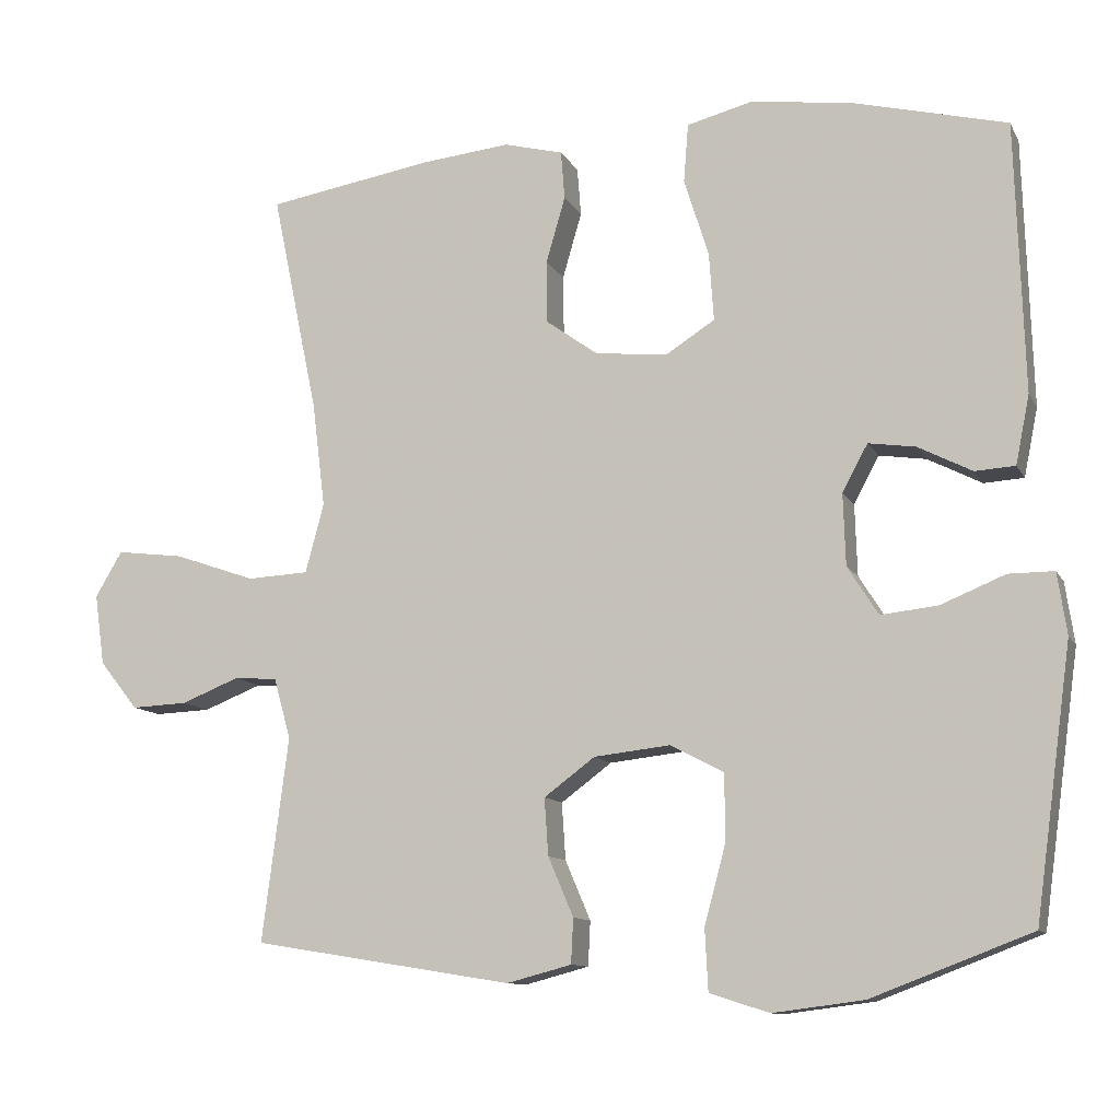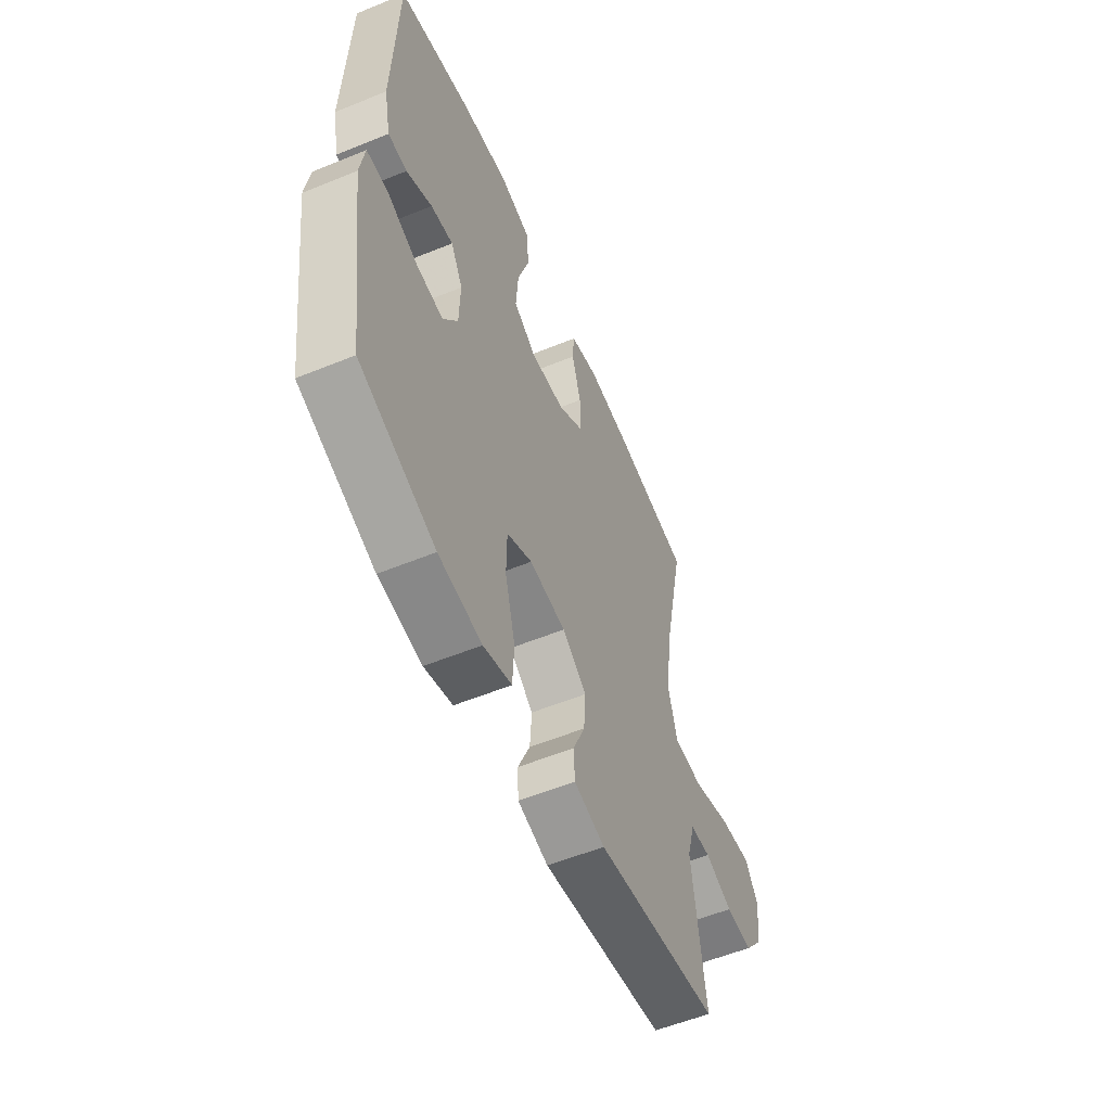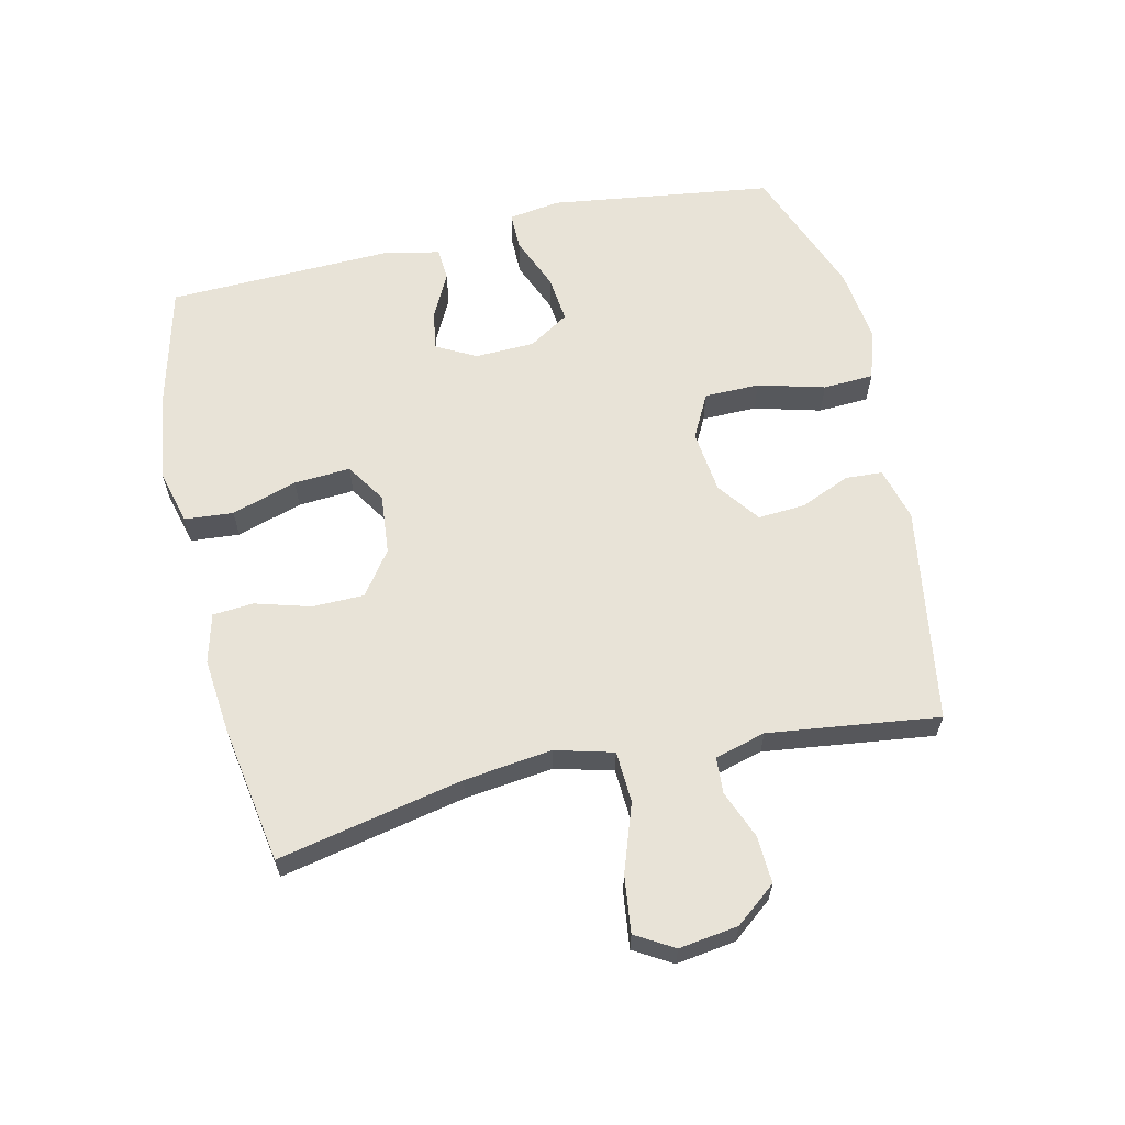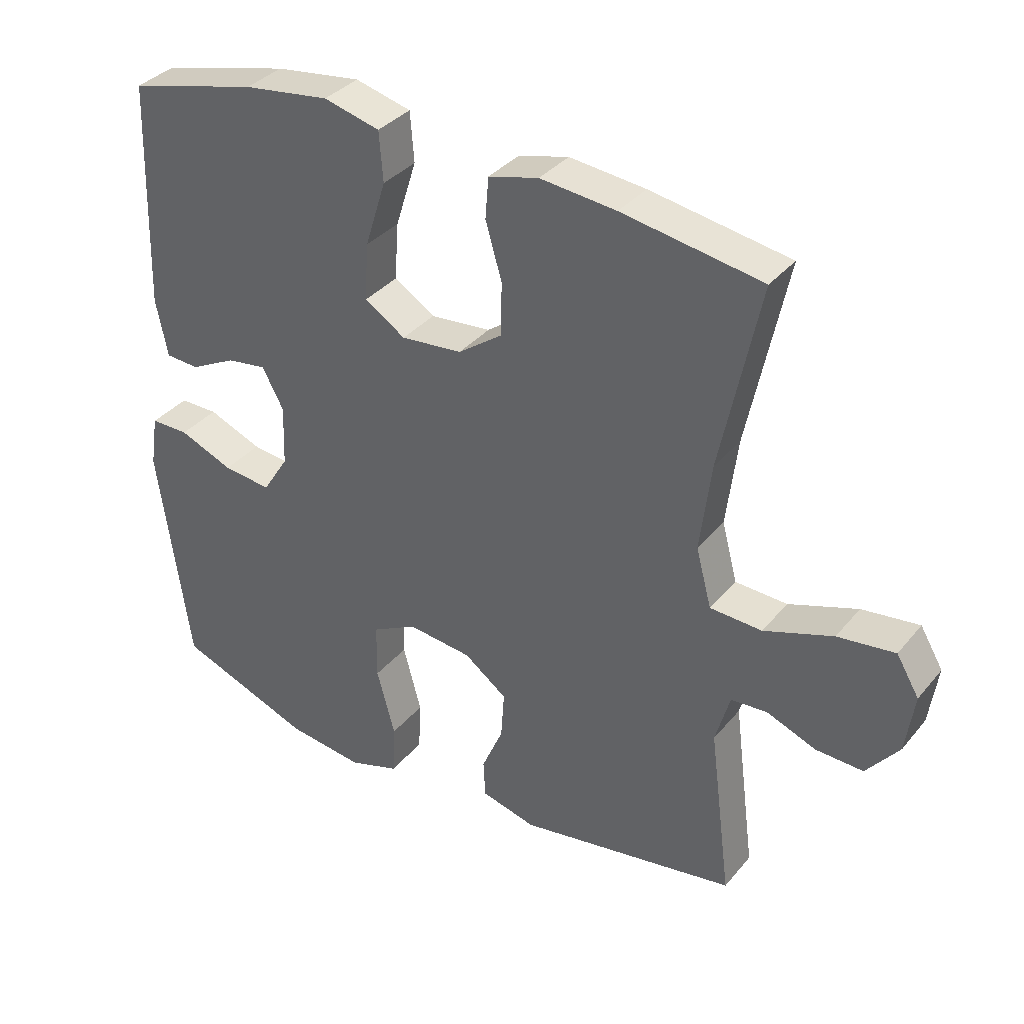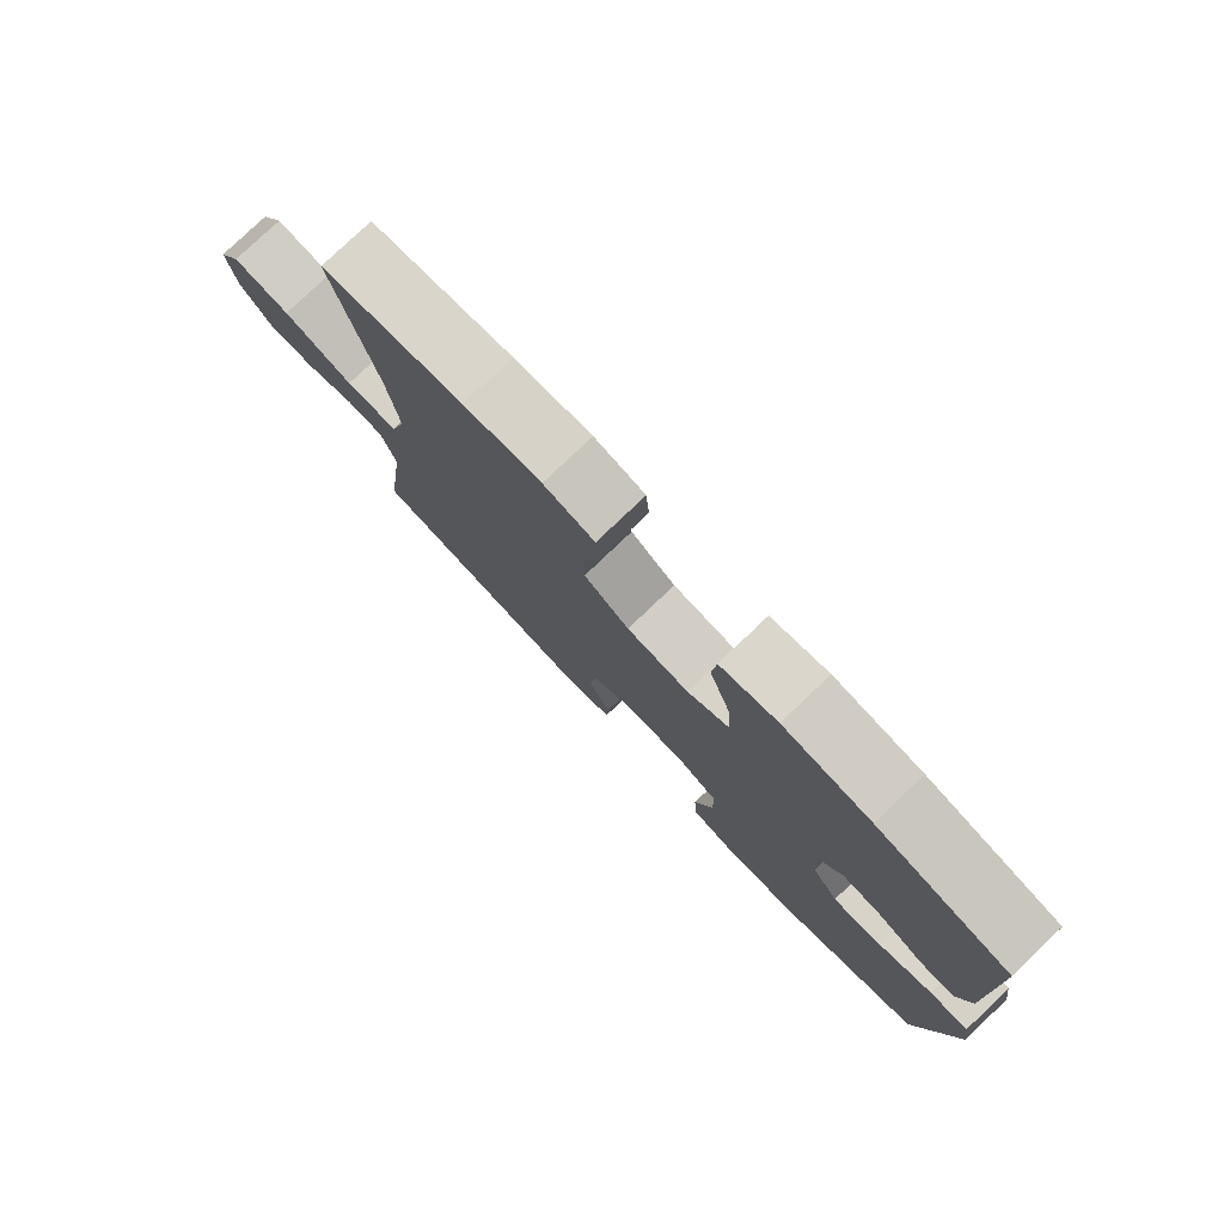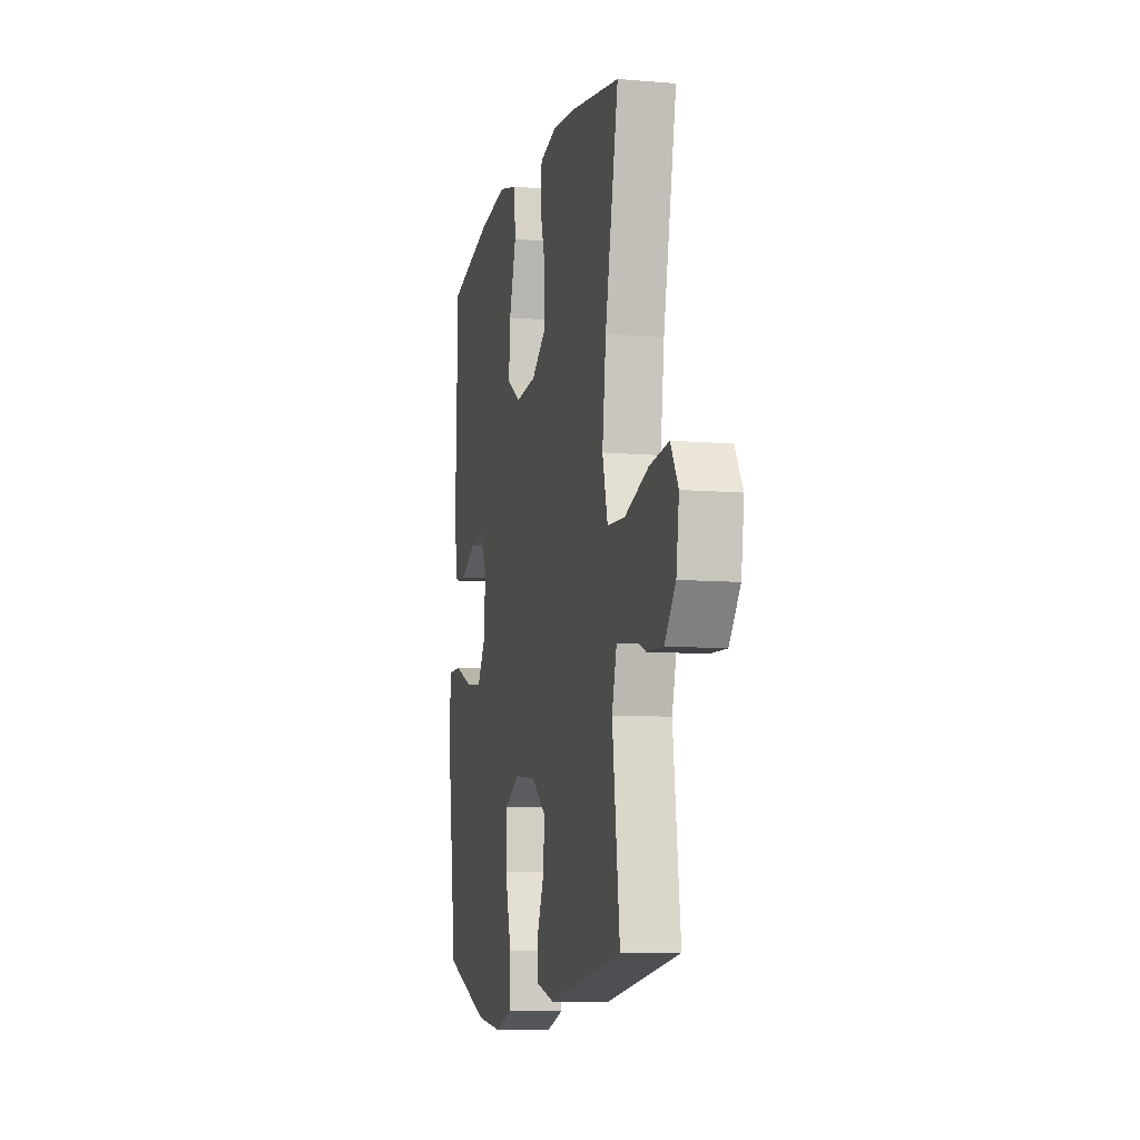
<metadata>
{"format":"obj","ext":"obj","renderer":"f3d","projection":"perspective","resolution":1024,"background":"white","views":[{"elev":-11.0,"azim":-161.7,"up":"+Z"},{"elev":-56.5,"azim":-66.9,"up":"+Z"},{"elev":62.0,"azim":77.1,"up":"+Y"},{"elev":35.3,"azim":33.8,"up":"+Z"},{"elev":79.1,"azim":-133.6,"up":"+Z"},{"elev":-8.9,"azim":77.0,"up":"+Z"}]}
</metadata>
<code>
v 0.5 0.07 -0.5
v 0.162 0.07 -0.555
v 0.078 0.07 -0.533
v 0.075 0.07 -0.475
v 0.108 0.07 -0.398
v 0.113 0.07 -0.324
v 0.047 0.07 -0.275
v -0.052 0.07 -0.264
v -0.121 0.07 -0.3
v -0.122 0.07 -0.386
v -0.094 0.07 -0.49
v -0.098 0.07 -0.569
v -0.175 0.07 -0.594
v -0.293 0.07 -0.579
v -0.5 0.07 -0.5
v -0.548 0.07 -0.152
v -0.536 0.07 -0.072
v -0.477 0.07 -0.072
v -0.394 0.07 -0.106
v -0.32 0.07 -0.114
v -0.28 0.07 -0.051
v -0.277 0.07 0.042
v -0.31 0.07 0.103
v -0.371 0.07 0.094
v -0.441 0.07 0.058
v -0.493 0.07 0.061
v -0.511 0.07 0.15
v -0.5 0.07 0.5
v -0.301 0.07 0.55
v -0.169 0.07 0.568
v -0.083 0.07 0.546
v -0.077 0.07 0.47
v -0.109 0.07 0.368
v -0.115 0.07 0.28
v -0.052 0.07 0.24
v 0.042 0.07 0.249
v 0.11 0.07 0.298
v 0.111 0.07 0.379
v 0.086 0.07 0.465
v 0.091 0.07 0.528
v 0.168 0.07 0.548
v 0.285 0.07 0.536
v 0.5 0.07 0.5
v 0.44 0.07 0.212
v 0.423 0.07 0.075
v 0.447 0.07 -0.015
v 0.527 0.07 -0.019
v 0.633 0.07 0.018
v 0.721 0.07 0.029
v 0.756 0.07 -0.03
v 0.743 0.07 -0.122
v 0.693 0.07 -0.185
v 0.62 0.07 -0.182
v 0.544 0.07 -0.152
v 0.488 0.07 -0.156
v 0.466 0.07 -0.235
v 0.5 0 -0.5
v 0.162 0 -0.555
v 0.078 0 -0.533
v 0.075 0 -0.475
v 0.108 0 -0.398
v 0.113 0 -0.324
v 0.047 0 -0.275
v -0.052 0 -0.264
v -0.121 0 -0.3
v -0.122 0 -0.386
v -0.094 0 -0.49
v -0.098 0 -0.569
v -0.175 0 -0.594
v -0.293 0 -0.579
v -0.5 0 -0.5
v -0.548 0 -0.152
v -0.536 0 -0.072
v -0.477 0 -0.072
v -0.394 0 -0.106
v -0.32 0 -0.114
v -0.28 0 -0.051
v -0.277 0 0.042
v -0.31 0 0.103
v -0.371 0 0.094
v -0.441 0 0.058
v -0.493 0 0.061
v -0.511 0 0.15
v -0.5 0 0.5
v -0.301 0 0.55
v -0.169 0 0.568
v -0.083 0 0.546
v -0.077 0 0.47
v -0.109 0 0.368
v -0.115 0 0.28
v -0.052 0 0.24
v 0.042 0 0.249
v 0.11 0 0.298
v 0.111 0 0.379
v 0.086 0 0.465
v 0.091 0 0.528
v 0.168 0 0.548
v 0.285 0 0.536
v 0.5 0 0.5
v 0.44 0 0.212
v 0.423 0 0.075
v 0.447 0 -0.015
v 0.527 0 -0.019
v 0.633 0 0.018
v 0.721 0 0.029
v 0.756 0 -0.03
v 0.743 0 -0.122
v 0.693 0 -0.185
v 0.62 0 -0.182
v 0.544 0 -0.152
v 0.488 0 -0.156
v 0.466 0 -0.235
f 52 53 54
f 51 52 54
f 50 51 54
f 49 50 54
f 48 49 54
f 47 48 54
f 46 47 54 55
f 42 43 44
f 41 42 44
f 40 41 44
f 39 40 44
f 38 39 44
f 37 38 44 45
f 36 37 45 46
f 31 32 33
f 30 31 33
f 29 30 33
f 28 29 33
f 27 28 33
f 26 27 33
f 25 26 33
f 24 25 33
f 23 24 33 34
f 22 23 34 35
f 17 18 19
f 16 17 19
f 15 16 19
f 14 15 19
f 13 14 19
f 12 13 19
f 11 12 19
f 10 11 19
f 9 10 19 20
f 8 9 20 21
f 3 4 5
f 2 3 5
f 1 2 5
f 56 1 5
f 56 5 6
f 46 55 56
f 36 46 56
f 35 36 56
f 22 35 56
f 21 22 56
f 8 21 56
f 7 8 56
f 6 7 56
f 110 109 108
f 110 108 107
f 110 107 106
f 110 106 105
f 110 105 104
f 110 104 103
f 111 110 103 102
f 100 99 98
f 100 98 97
f 100 97 96
f 100 96 95
f 100 95 94
f 101 100 94 93
f 102 101 93 92
f 89 88 87
f 89 87 86
f 89 86 85
f 89 85 84
f 89 84 83
f 89 83 82
f 89 82 81
f 89 81 80
f 90 89 80 79
f 91 90 79 78
f 75 74 73
f 75 73 72
f 75 72 71
f 75 71 70
f 75 70 69
f 75 69 68
f 75 68 67
f 75 67 66
f 76 75 66 65
f 77 76 65 64
f 61 60 59
f 61 59 58
f 61 58 57
f 61 57 112
f 62 61 112
f 112 111 102
f 112 102 92
f 112 92 91
f 112 91 78
f 112 78 77
f 112 77 64
f 112 64 63
f 112 63 62
f 1 57 58 2
f 2 58 59 3
f 3 59 60 4
f 4 60 61 5
f 5 61 62 6
f 6 62 63 7
f 7 63 64 8
f 8 64 65 9
f 9 65 66 10
f 10 66 67 11
f 11 67 68 12
f 12 68 69 13
f 13 69 70 14
f 14 70 71 15
f 15 71 72 16
f 16 72 73 17
f 17 73 74 18
f 18 74 75 19
f 19 75 76 20
f 20 76 77 21
f 21 77 78 22
f 22 78 79 23
f 23 79 80 24
f 24 80 81 25
f 25 81 82 26
f 26 82 83 27
f 27 83 84 28
f 28 84 85 29
f 29 85 86 30
f 30 86 87 31
f 31 87 88 32
f 32 88 89 33
f 33 89 90 34
f 34 90 91 35
f 35 91 92 36
f 36 92 93 37
f 37 93 94 38
f 38 94 95 39
f 39 95 96 40
f 40 96 97 41
f 41 97 98 42
f 42 98 99 43
f 43 99 100 44
f 44 100 101 45
f 45 101 102 46
f 46 102 103 47
f 47 103 104 48
f 48 104 105 49
f 49 105 106 50
f 50 106 107 51
f 51 107 108 52
f 52 108 109 53
f 53 109 110 54
f 54 110 111 55
f 55 111 112 56
f 56 112 57 1

</code>
